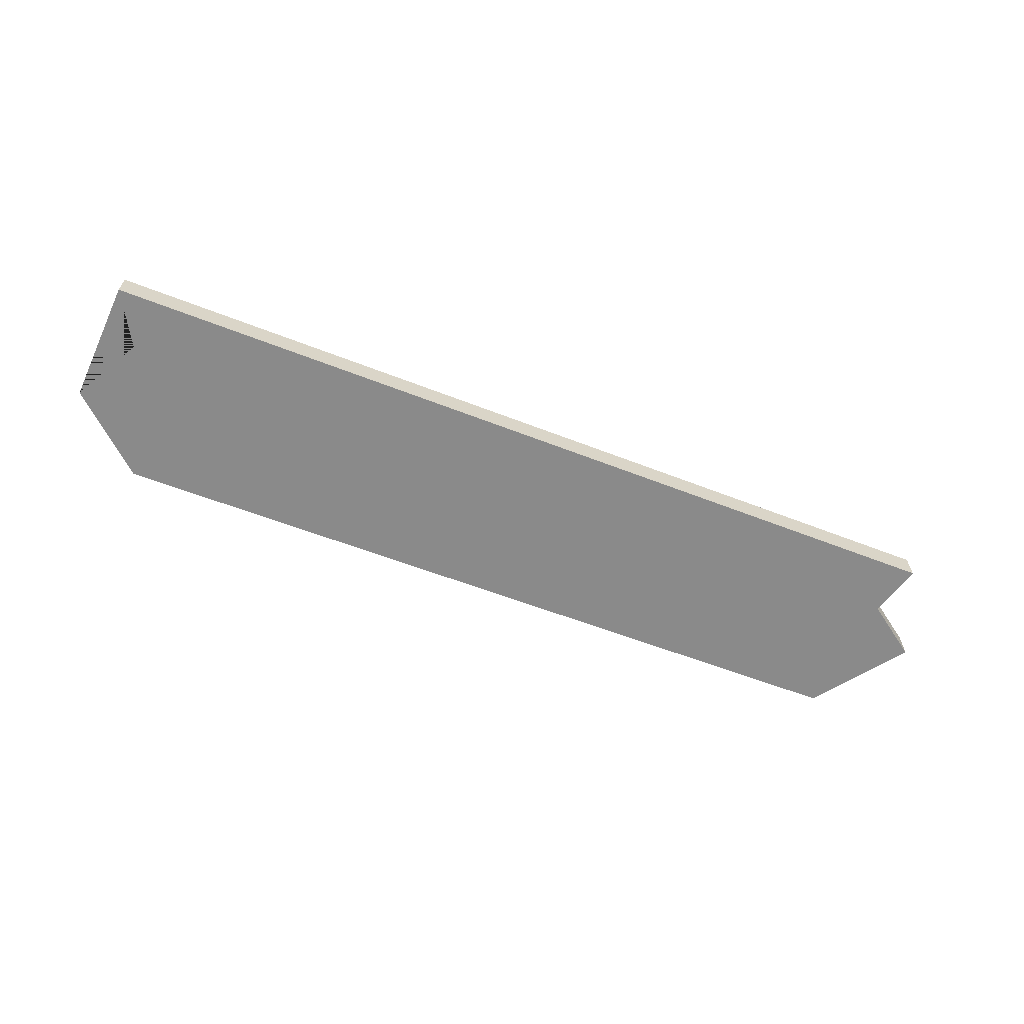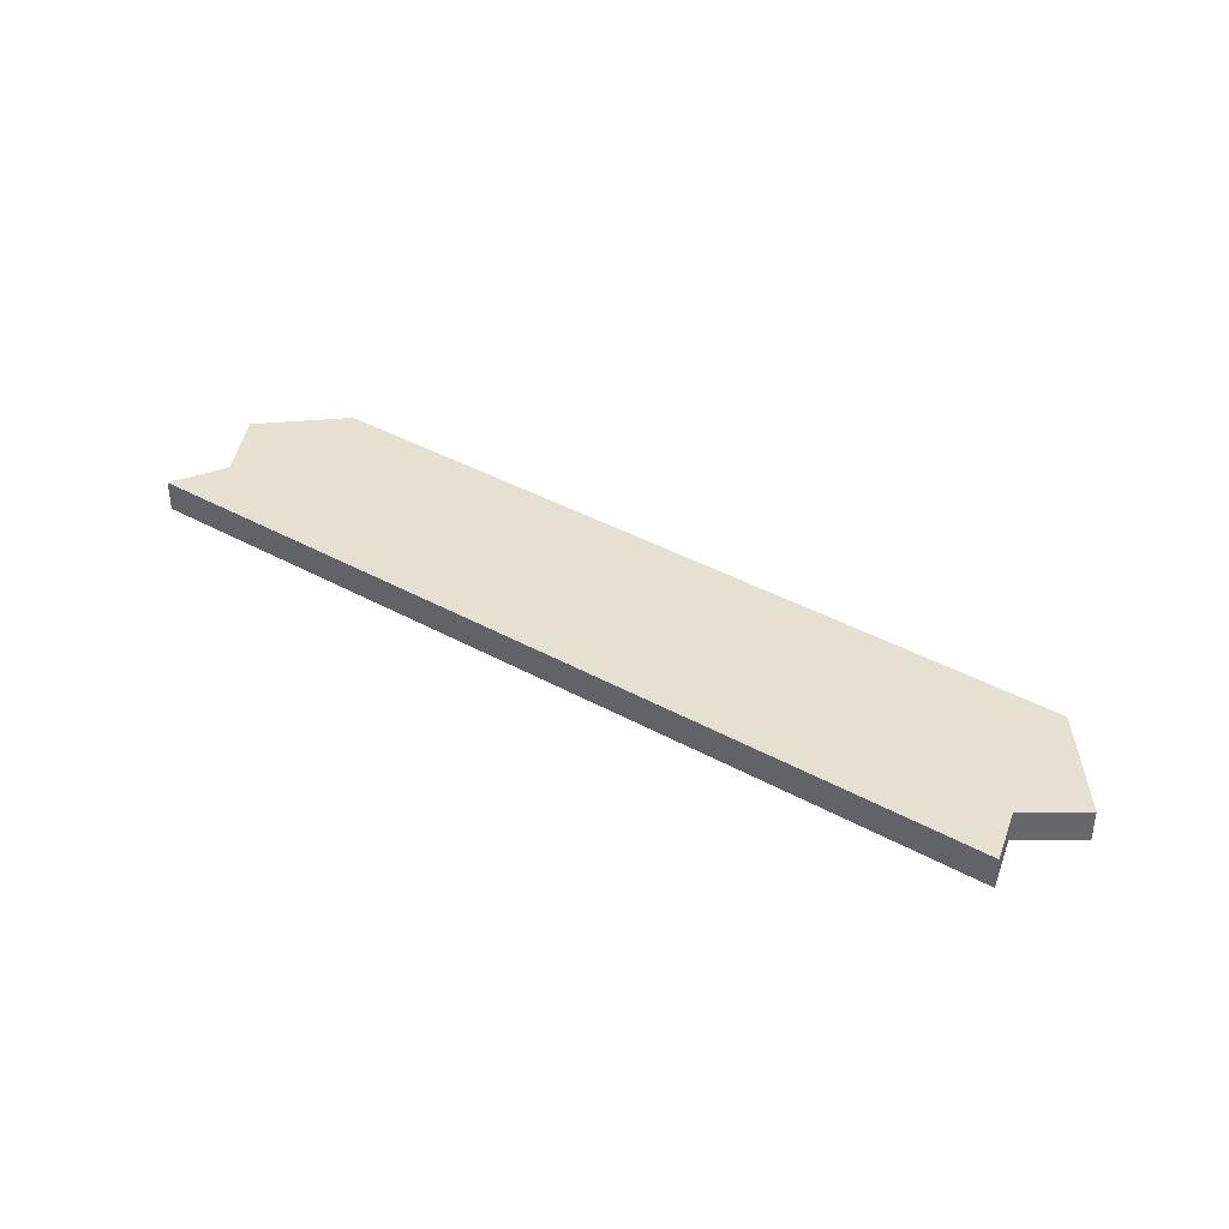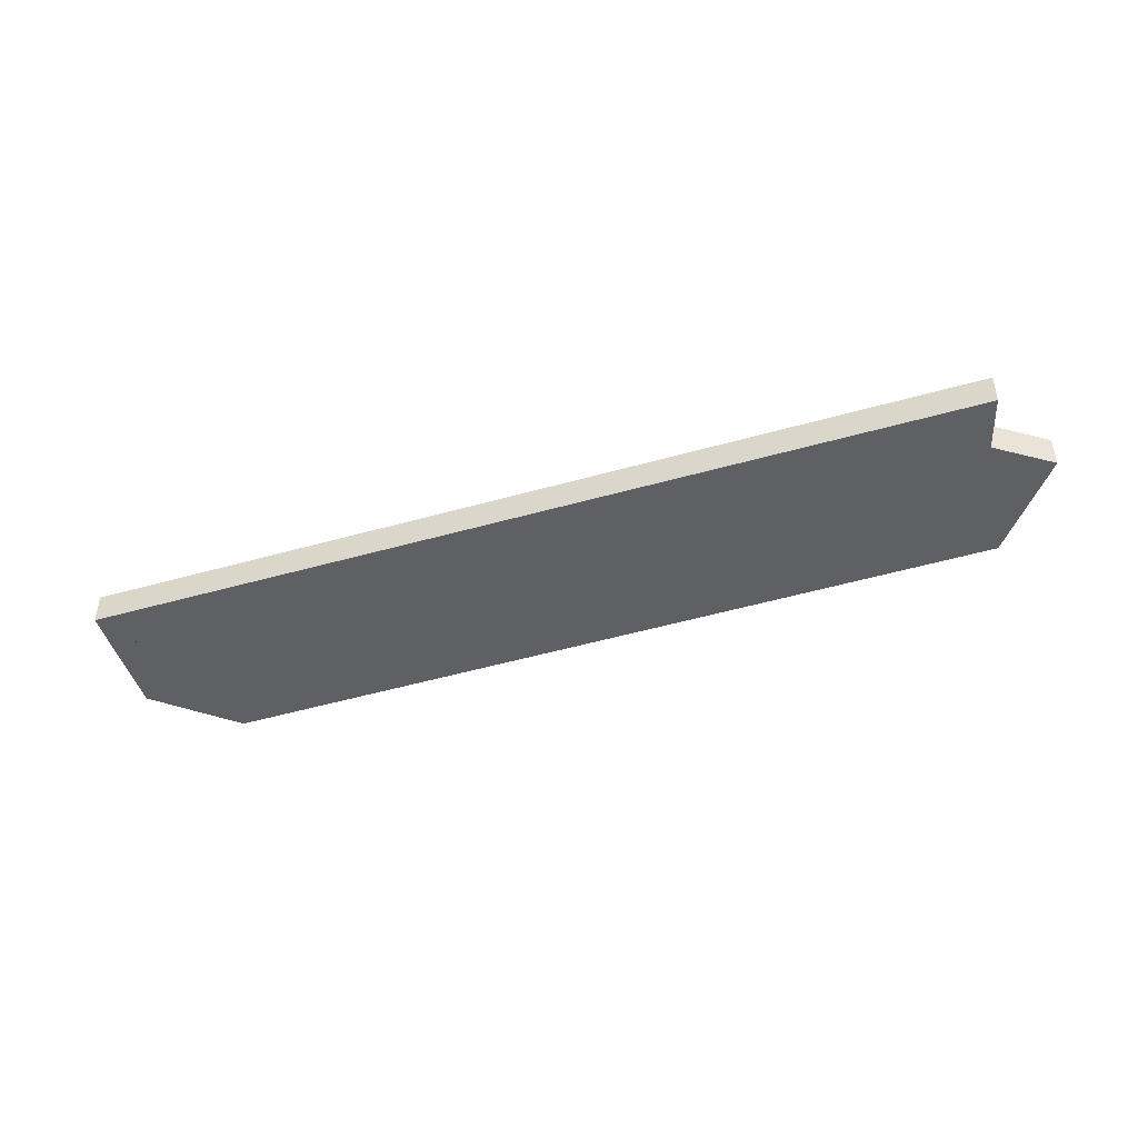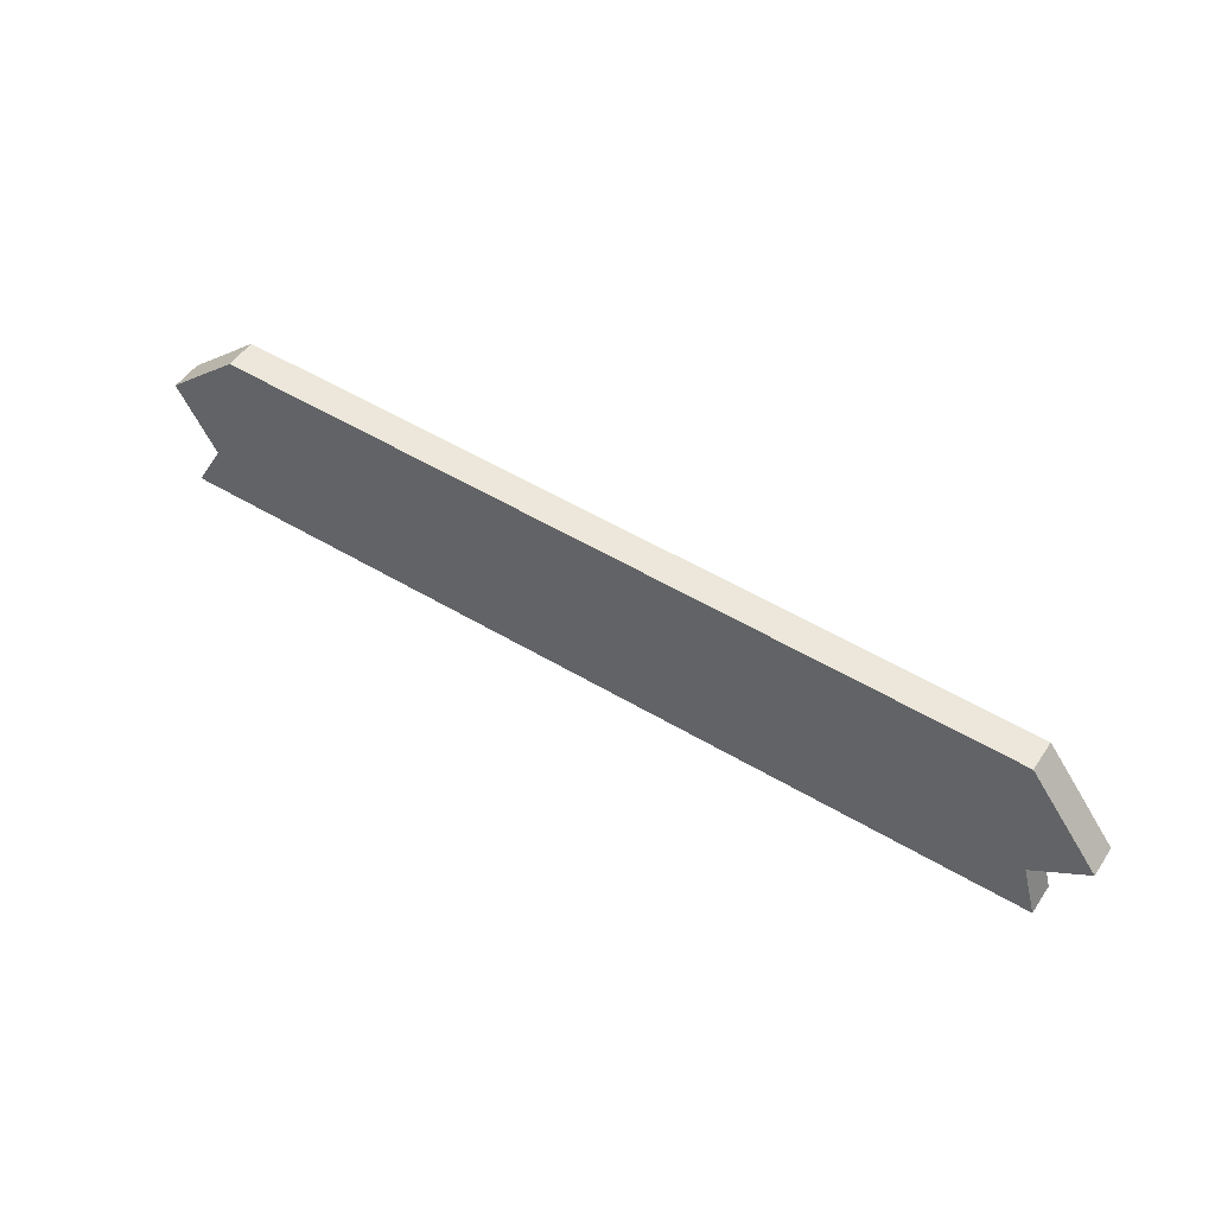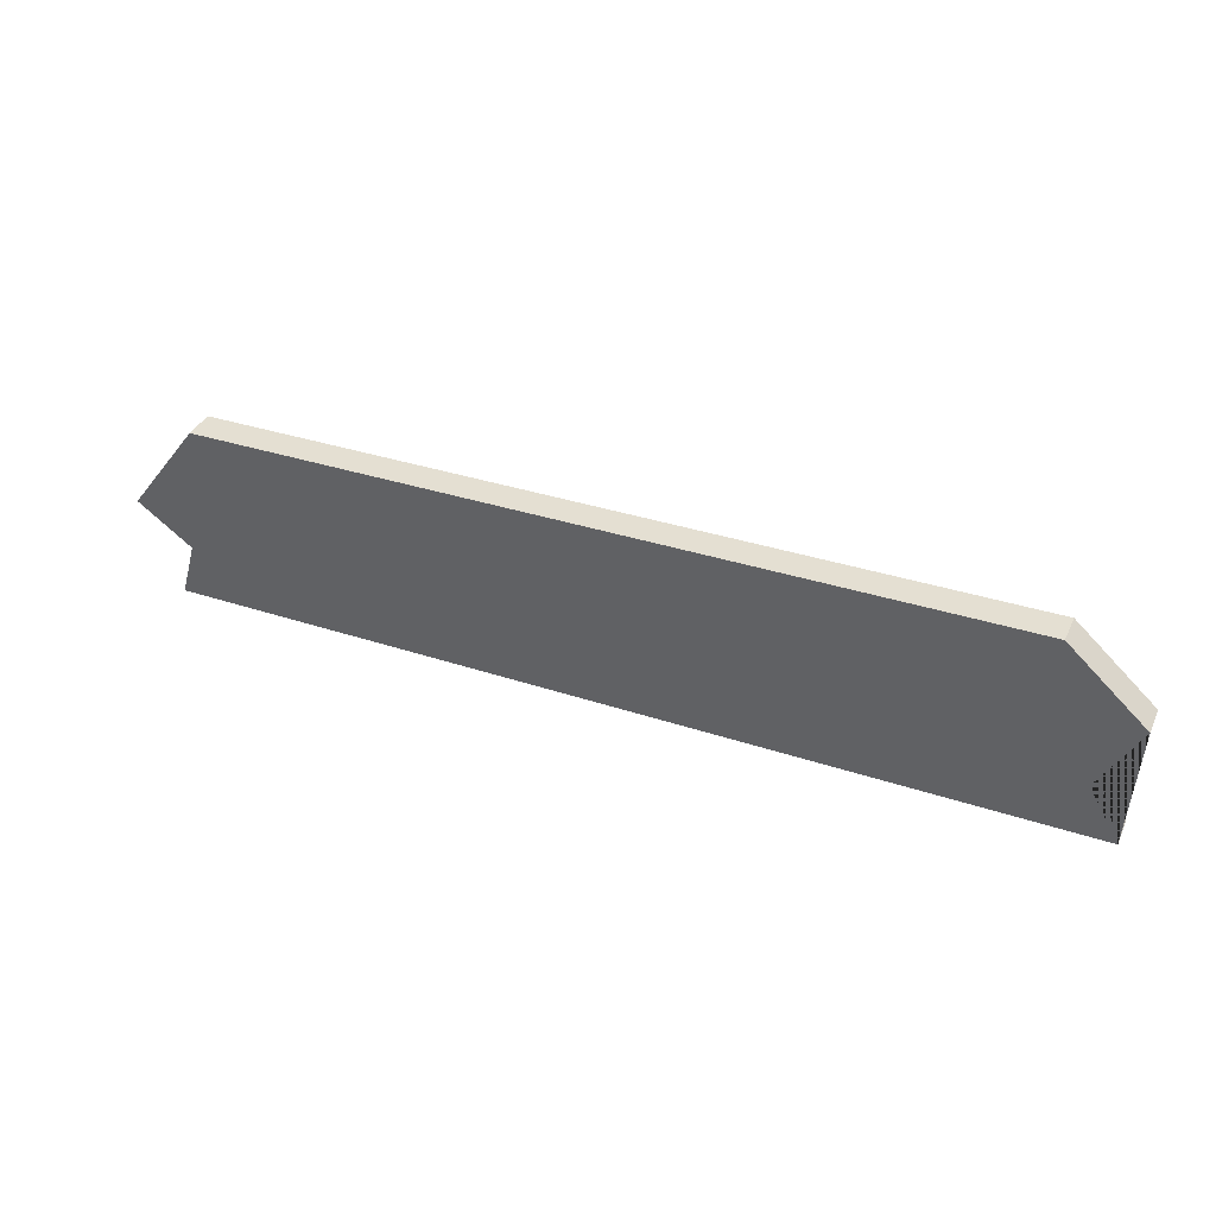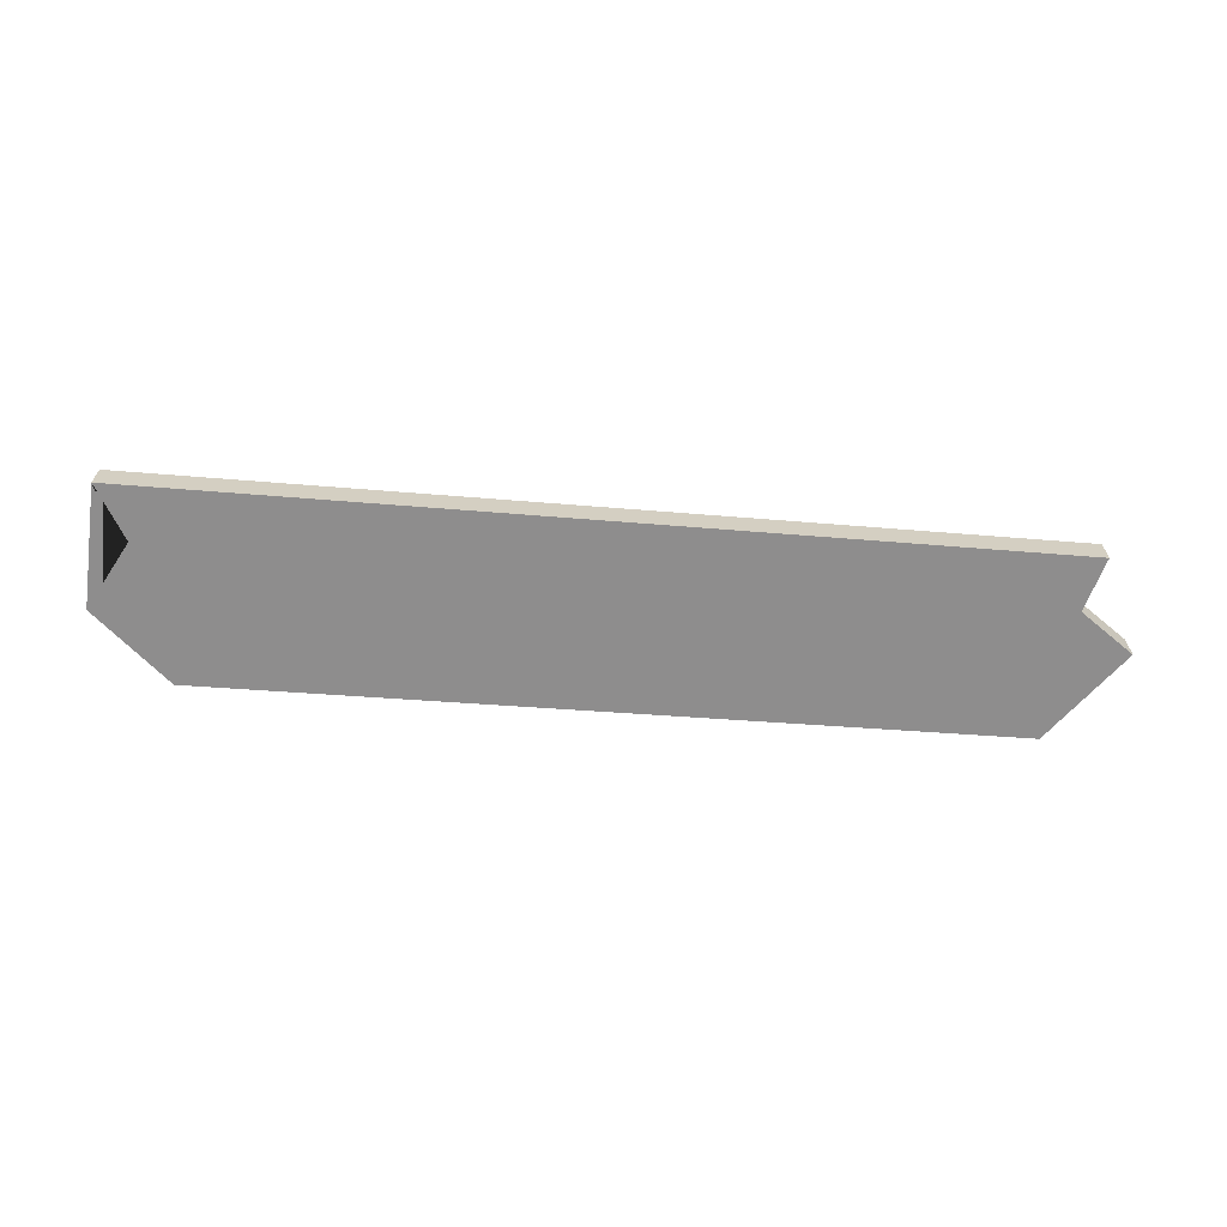
<metadata>
{"format":"obj","ext":"obj","renderer":"f3d","projection":"perspective","resolution":1024,"background":"white","views":[{"elev":-63.5,"azim":158.7,"up":"+Y"},{"elev":37.8,"azim":-144.7,"up":"+Y"},{"elev":-44.1,"azim":-161.3,"up":"+Y"},{"elev":51.1,"azim":-146.9,"up":"+Z"},{"elev":37.3,"azim":23.0,"up":"+Z"},{"elev":-64.7,"azim":175.4,"up":"+Y"}]}
</metadata>
<code>
v -0.27 -0.03 -0.09
v 0.89 -0.03 -0.09
v 0.89 0.01 -0.09
v -0.27 0.01 -0.09
v -0.23 -0.03 0.15
v -0.23 0.01 0.15
v 0.8 0.01 0.16
v 0.8 -0.03 0.16
v -0.25 -0.03 -0.02
v -0.32 -0.03 0.03
v 0.9 -0.03 0.07
v 0.85 -0.03 -0.02
v 0.85 0.01 -0.02
v 0.9 0.01 0.07
v -0.32 0.01 0.03
v -0.25 0.01 -0.02
o group448951230
g mesh448951230
f 4 3 2 1
f 8 7 6 5
f 2 12 11 8 5 10 9 1
f 16 15 6 7 14 13 3 4
f 9 16 4 1
f 9 10 15 16
f 10 5 6 15
f 13 14 11 12
f 3 13 12 2
f 14 7 8 11

</code>
